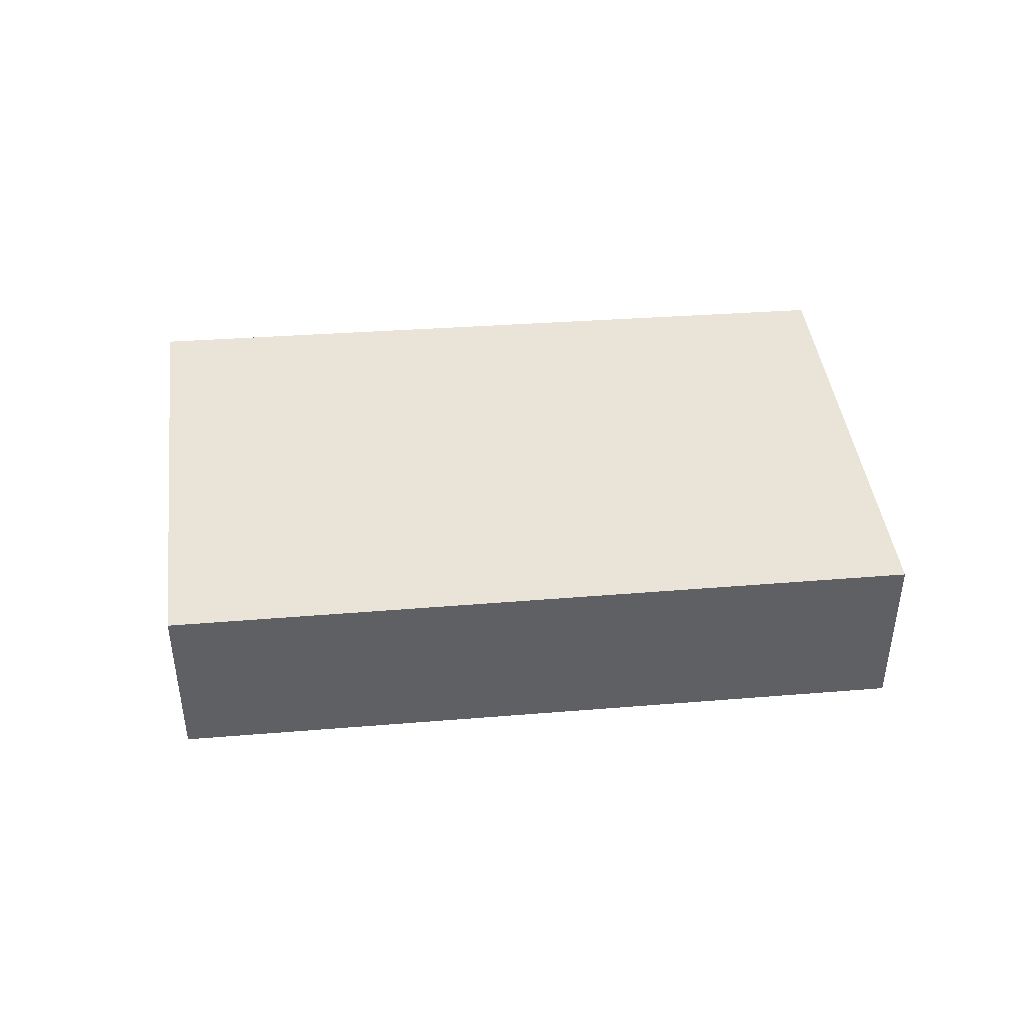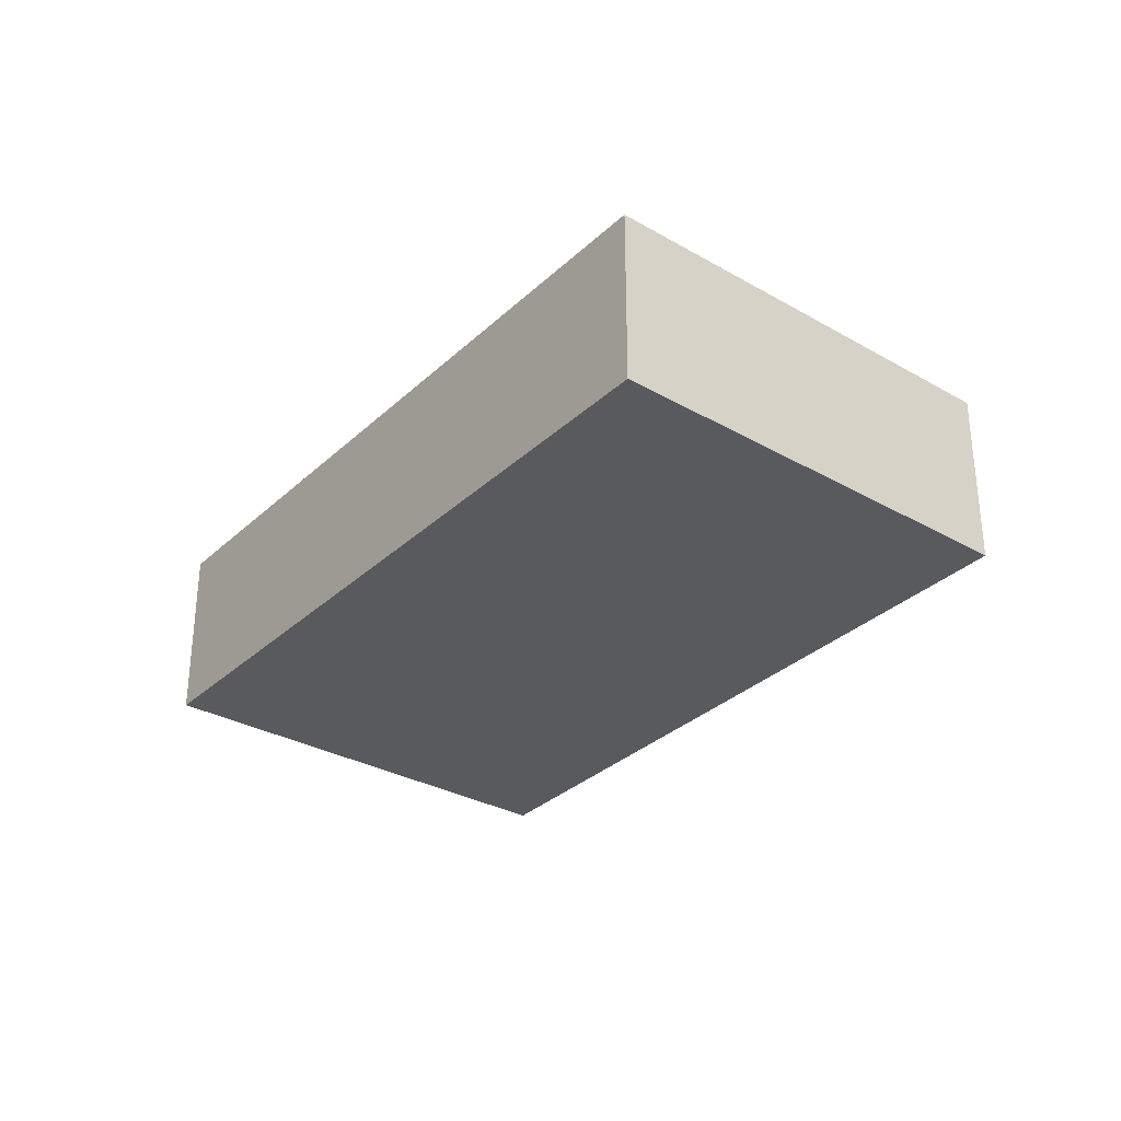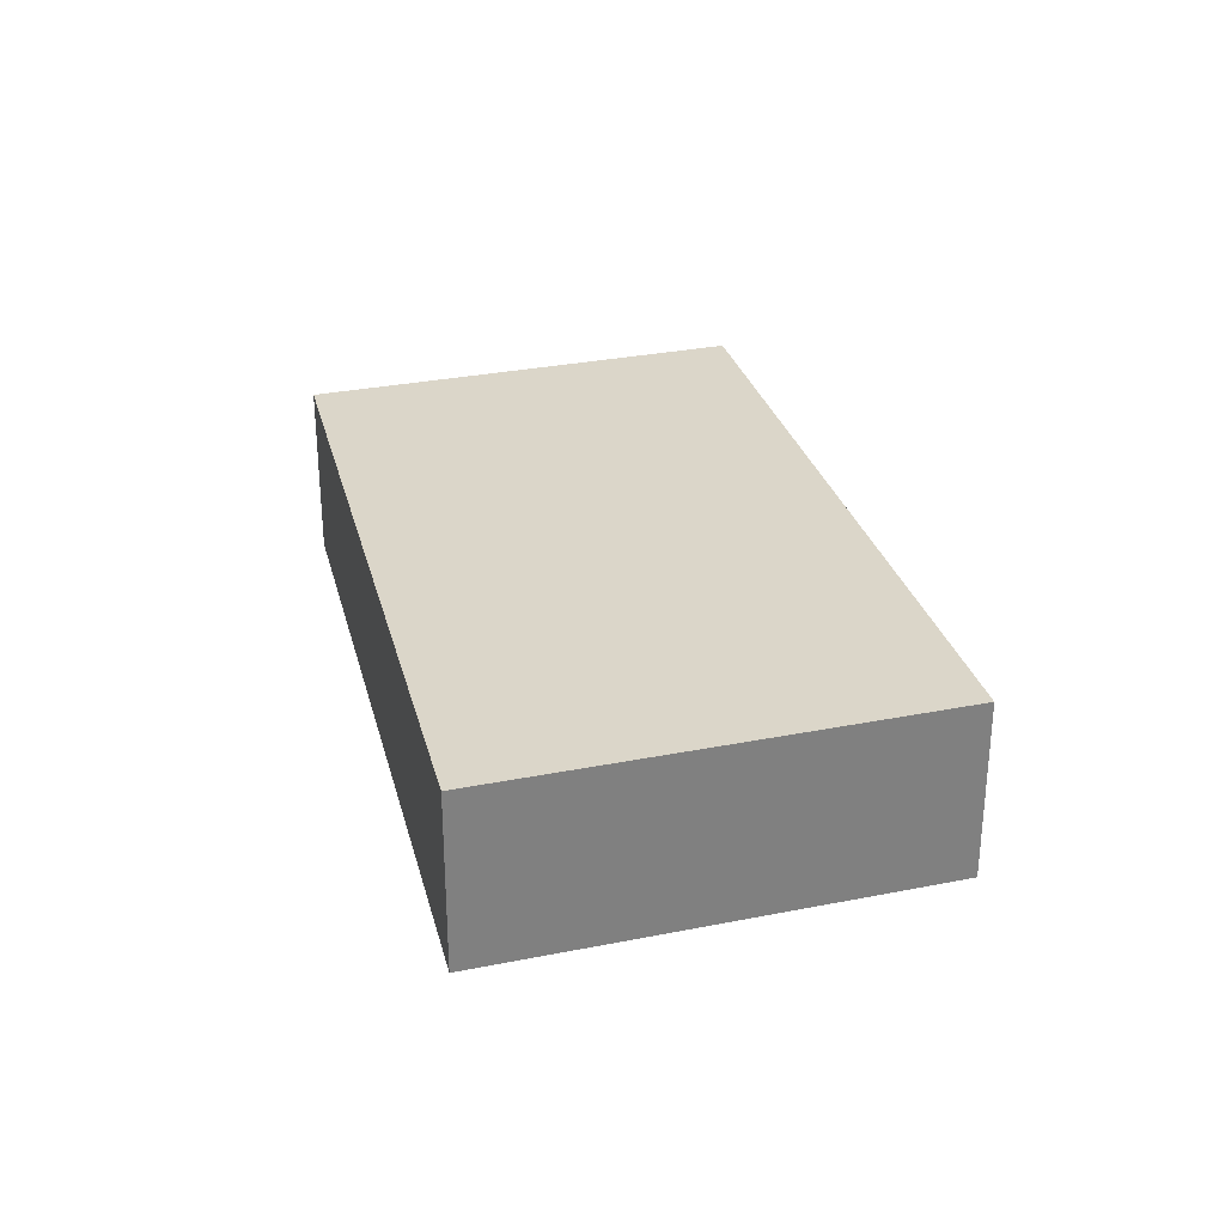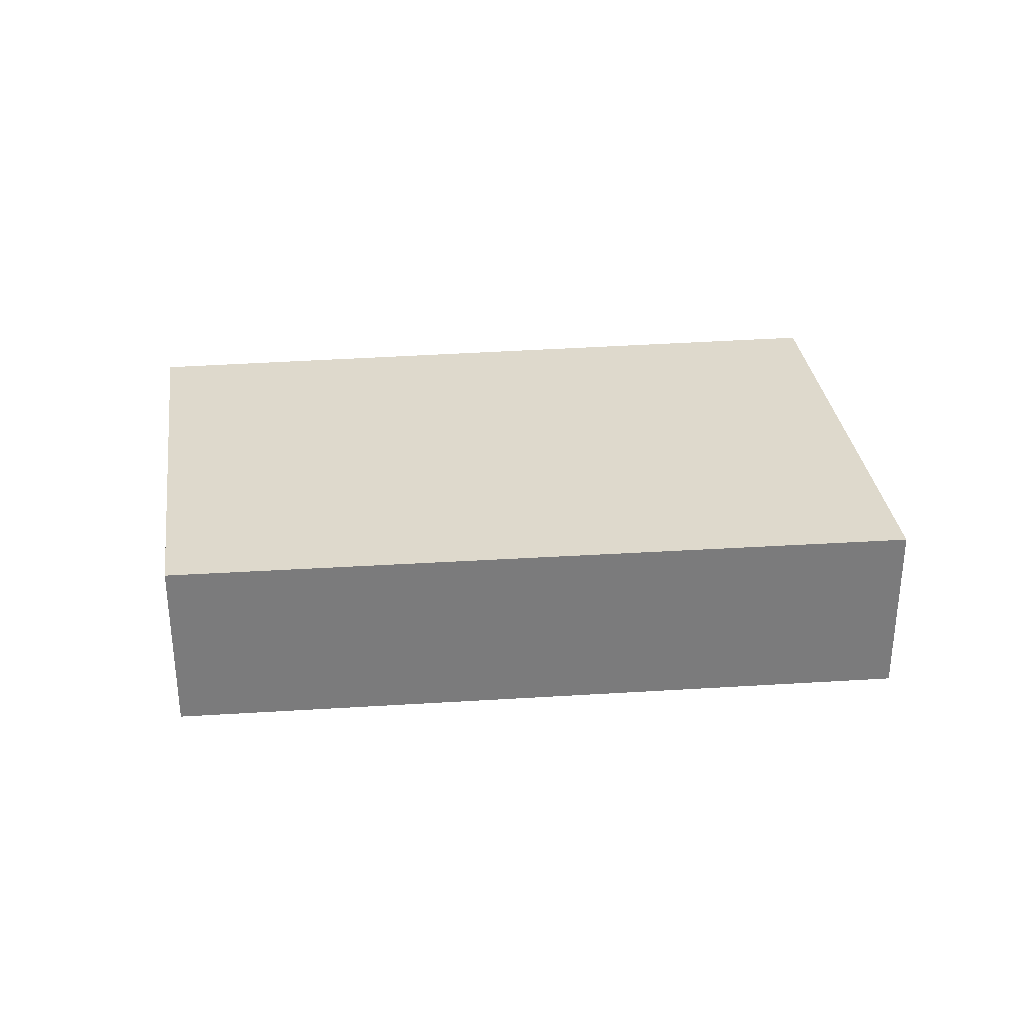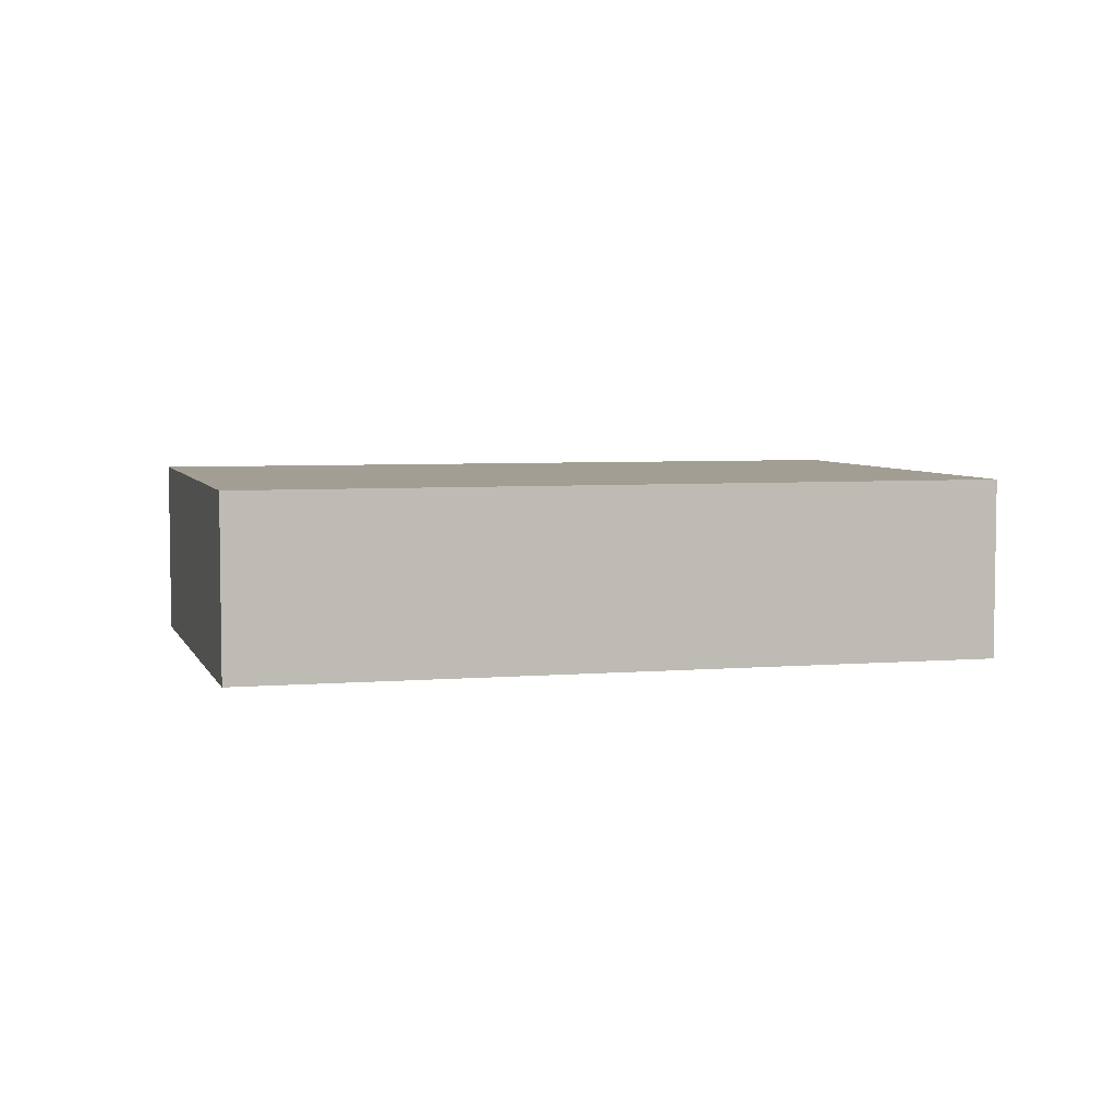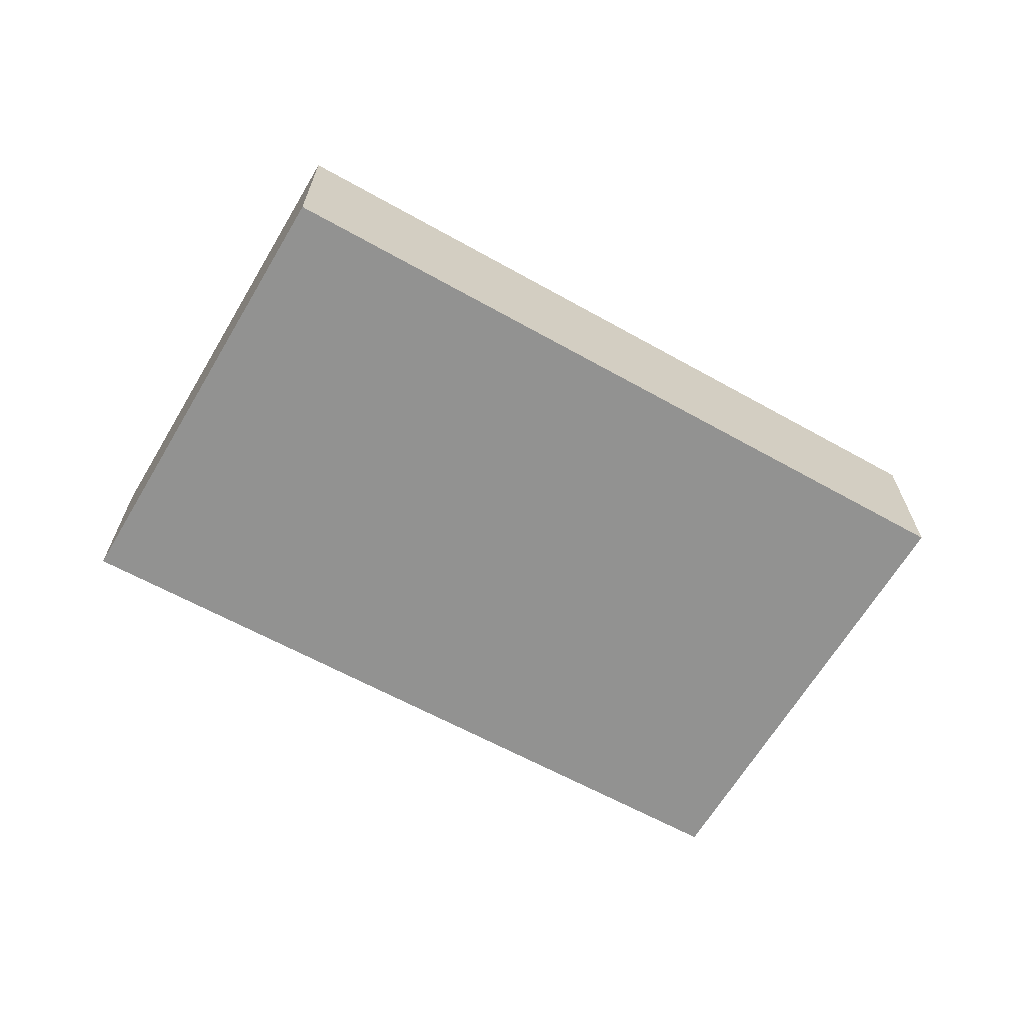
<metadata>
{"format":"obj","ext":"obj","renderer":"f3d","projection":"perspective","resolution":1024,"background":"white","views":[{"elev":43.4,"azim":15.6,"up":"+Y"},{"elev":-30.9,"azim":73.6,"up":"+Y"},{"elev":29.9,"azim":-83.6,"up":"+Y"},{"elev":31.9,"azim":-164.8,"up":"+Y"},{"elev":5.2,"azim":6.7,"up":"+Y"},{"elev":-66.2,"azim":-8.1,"up":"+Y"}]}
</metadata>
<code>
v  1.492 1.485 3.578
v  5.926 1.485 -2.187
v  0 1.485 9.093e-17
v  7.324 1.485 1.326
v  7.407 1.485 1.294
v  7.407 -7.923e-17 1.294
v  7.324 -8.119e-17 1.326
v  1.492 -2.191e-16 3.578
v  5.926 1.339e-16 -2.187
v  0 0 0
g defaultobject
f 1 2 3
f 2 1 4
f 2 4 5
f 4 6 5
f 6 4 1
f 6 1 7
f 7 1 8
f 6 2 5
f 2 6 9
f 9 3 2
f 3 9 10
f 10 1 3
f 1 10 8
f 7 9 6
f 9 7 8
f 9 8 10

</code>
